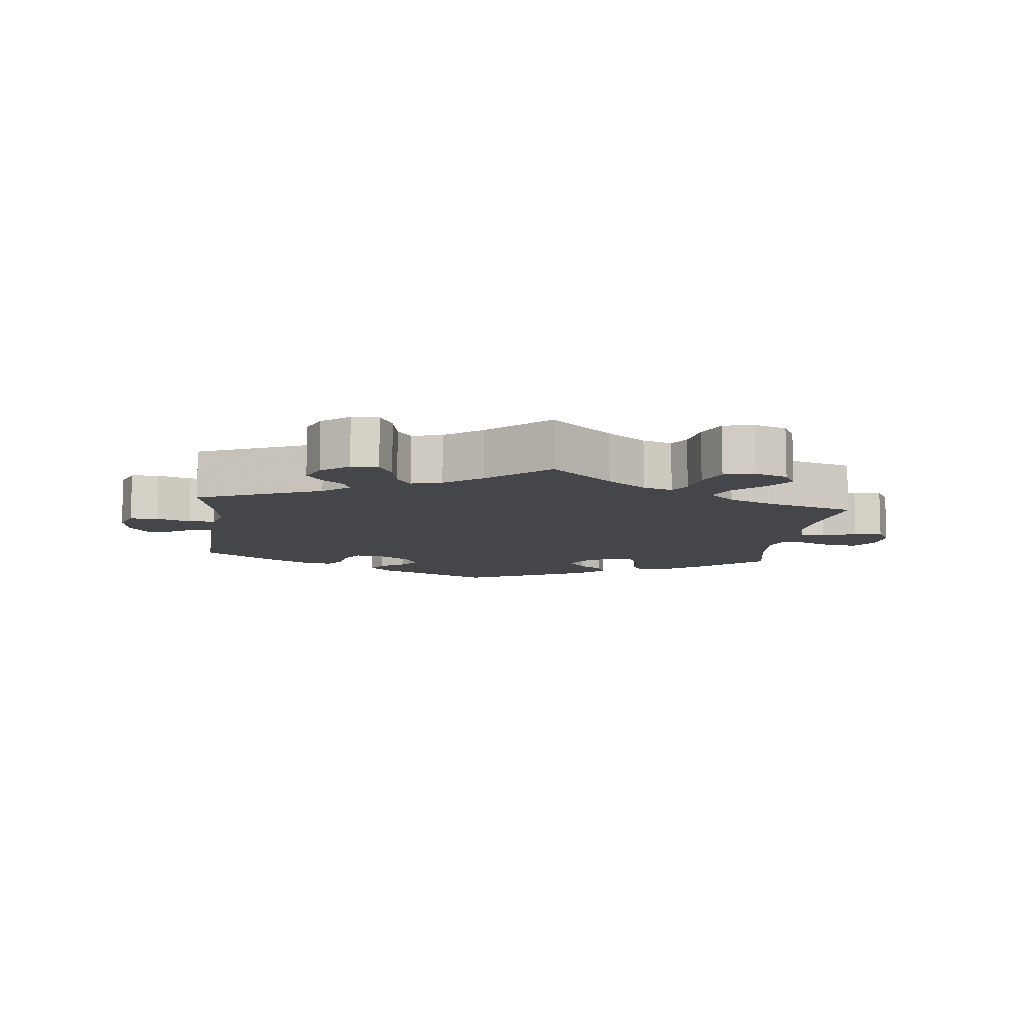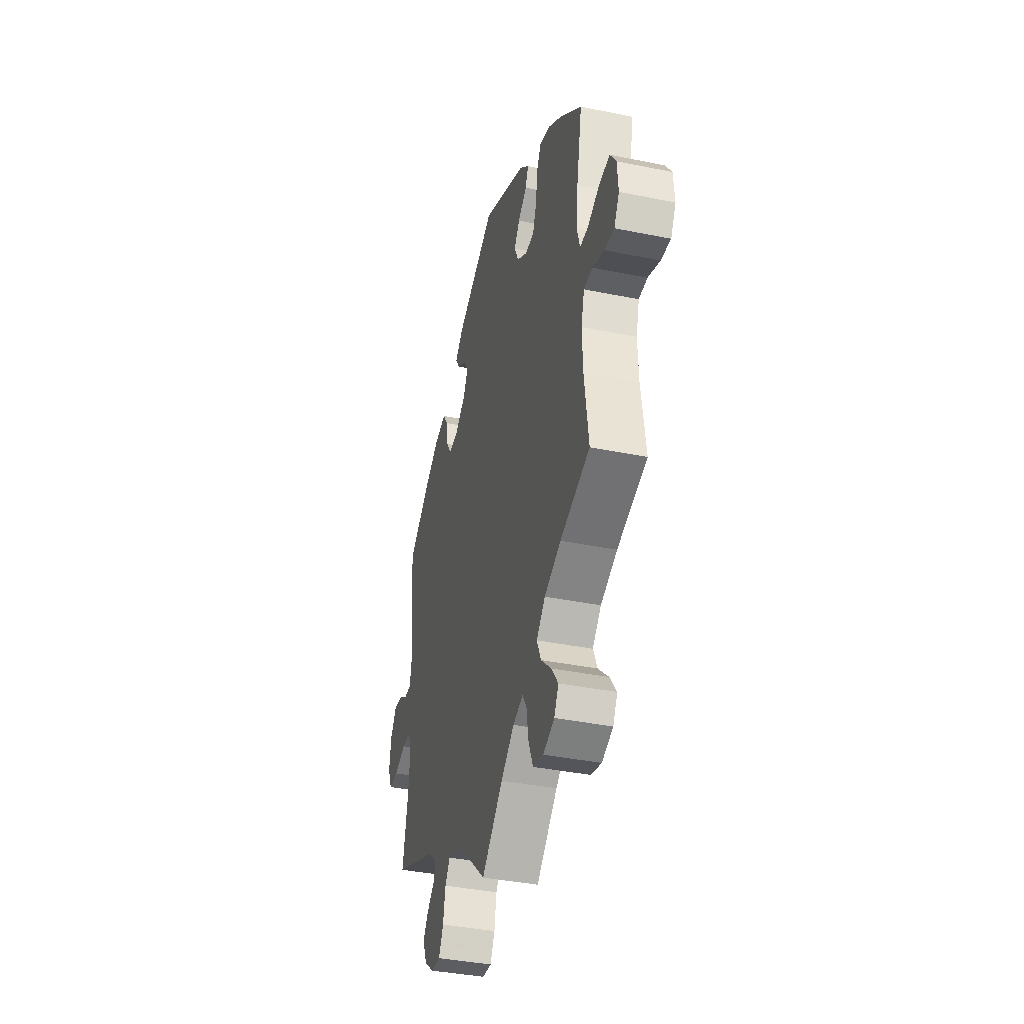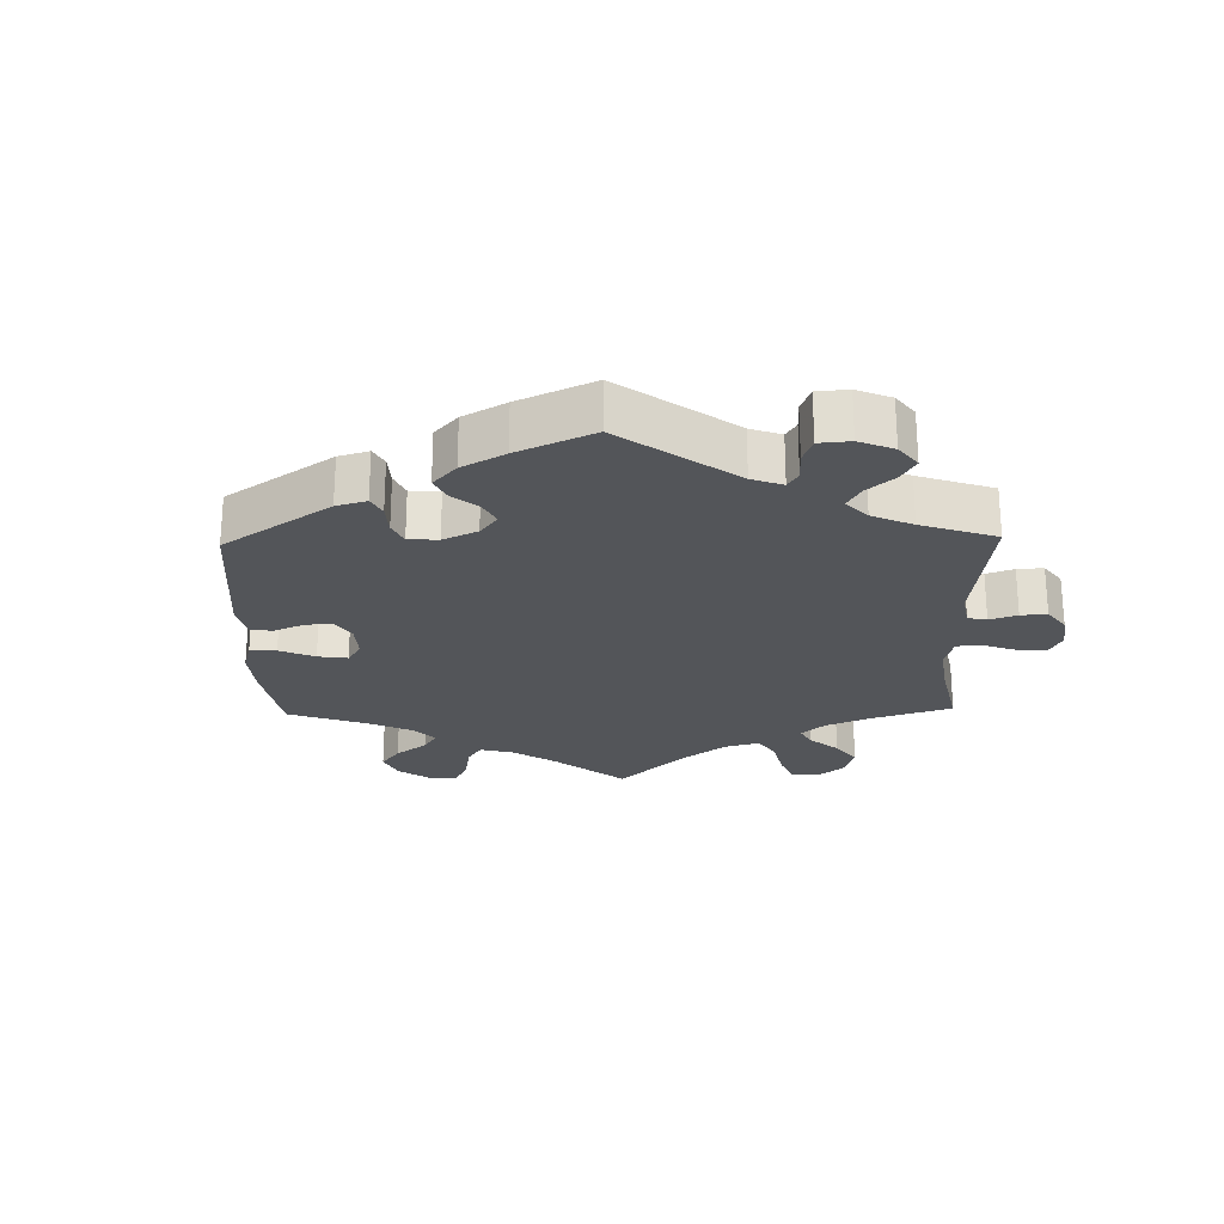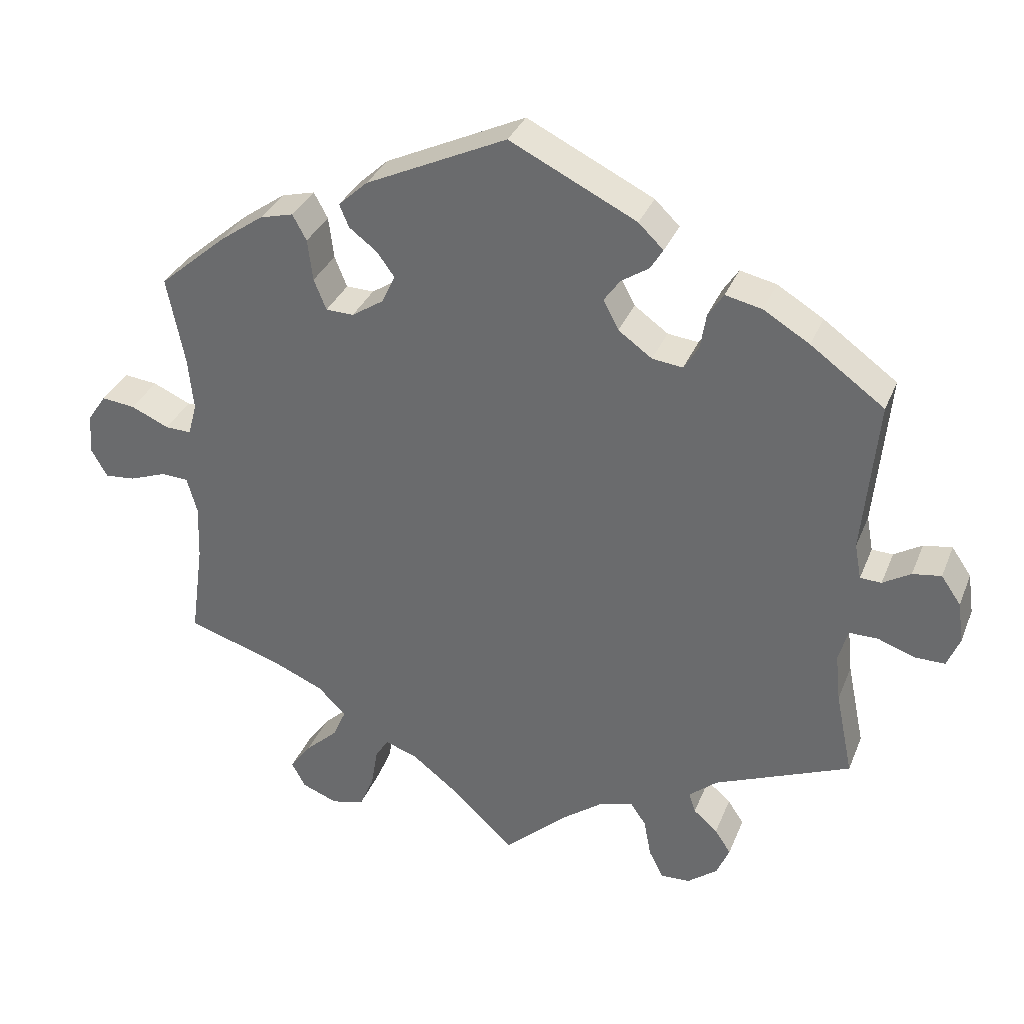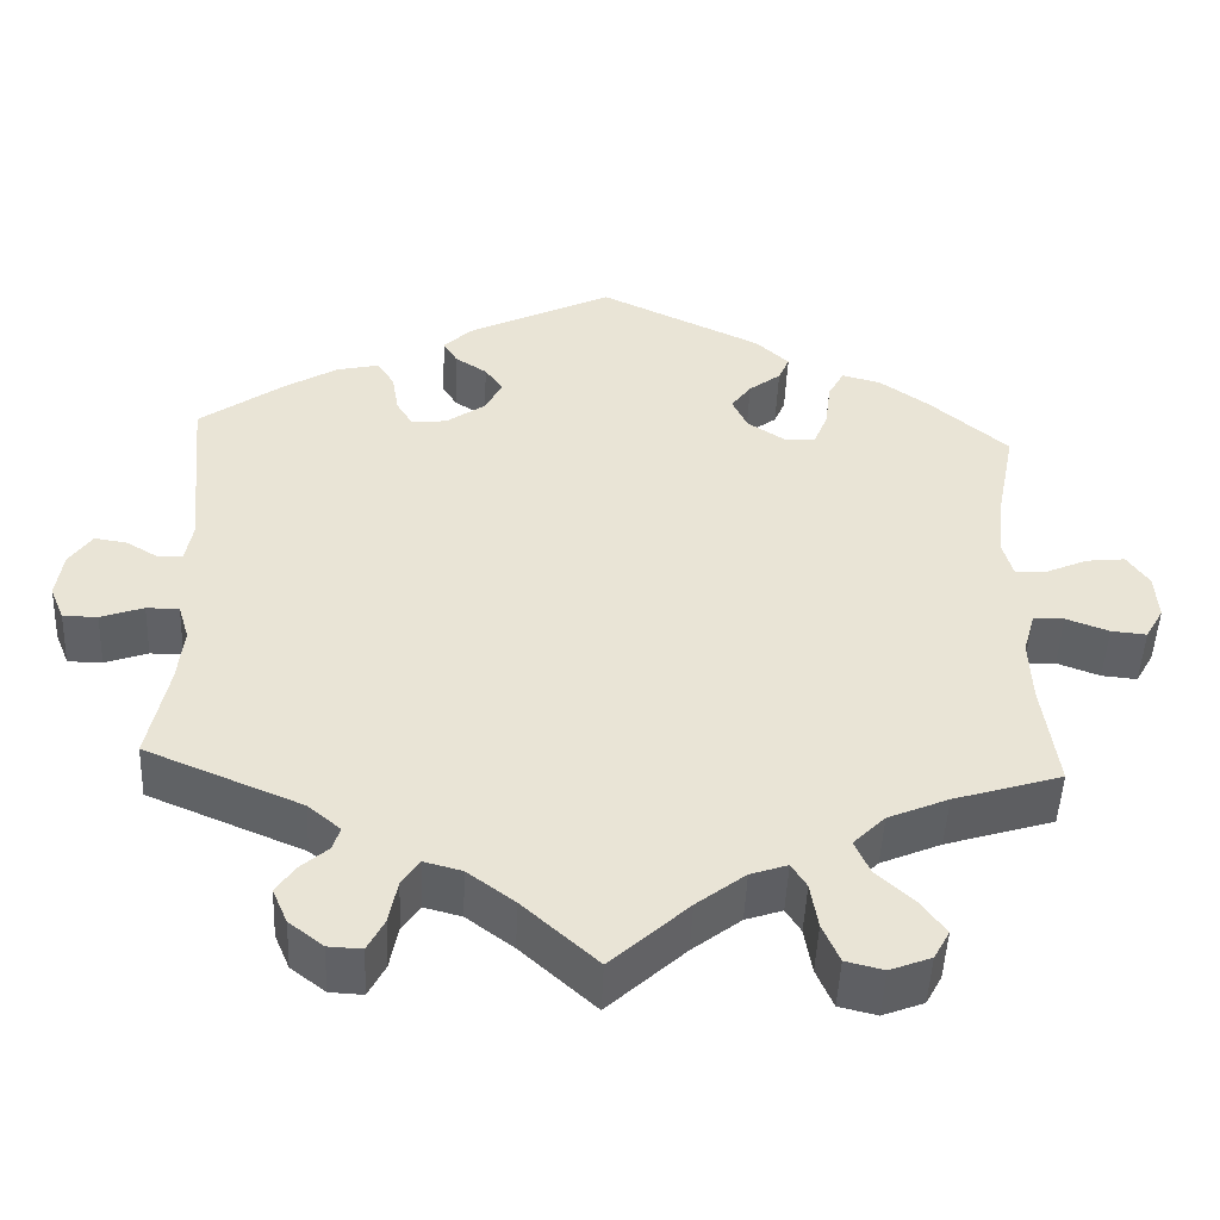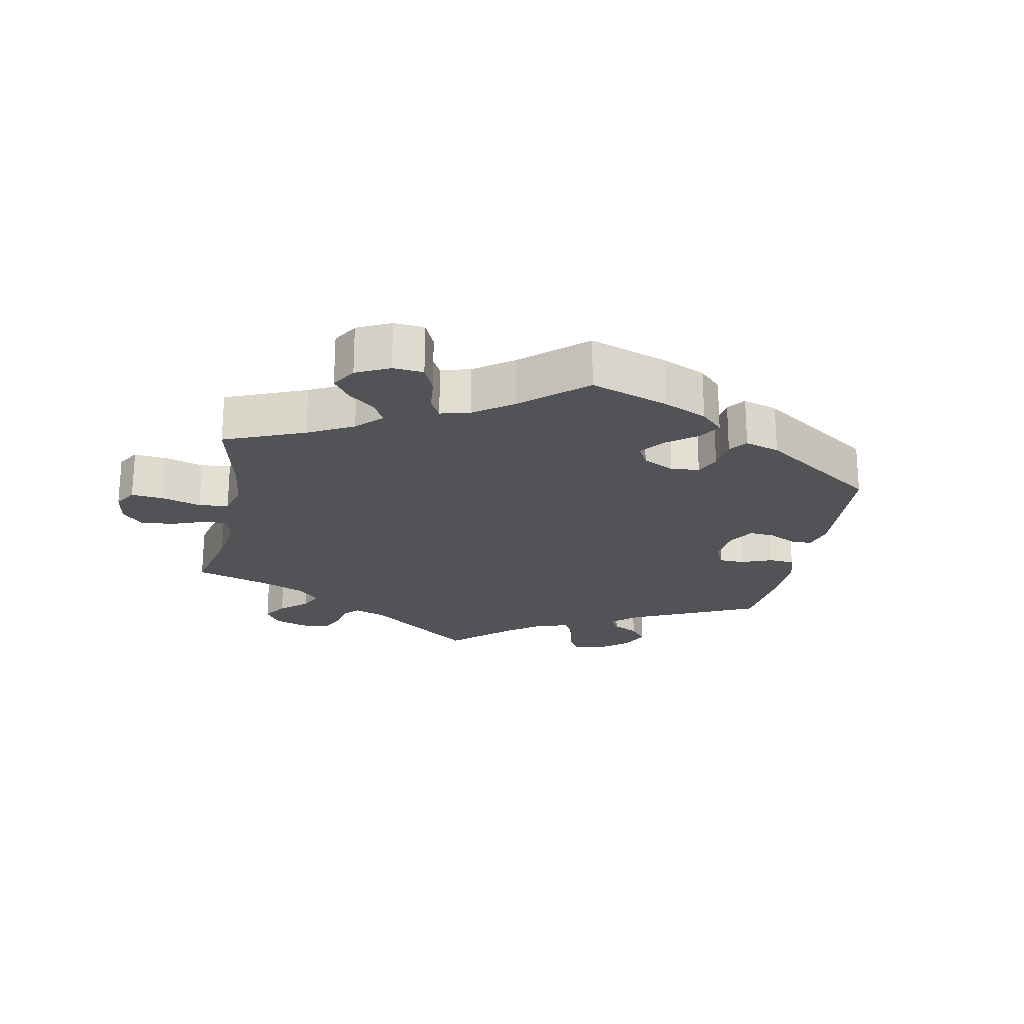
<metadata>
{"format":"obj","ext":"obj","renderer":"f3d","projection":"perspective","resolution":1024,"background":"white","views":[{"elev":-9.4,"azim":173.5,"up":"+Y"},{"elev":-38.3,"azim":-104.5,"up":"+Z"},{"elev":-24.5,"azim":61.3,"up":"+Y"},{"elev":33.4,"azim":19.9,"up":"+Z"},{"elev":-48.5,"azim":177.6,"up":"+Z"},{"elev":-22.1,"azim":-71.1,"up":"+Y"}]}
</metadata>
<code>
v 0.481 0.07 0.079
v 0.49 0.07 0.03
v 0.519 0.07 0.029
v 0.557 0.07 0.052
v 0.596 0.07 0.058
v 0.623 0.07 0.019
v 0.631 0.07 -0.037
v 0.614 0.07 -0.079
v 0.573 0.07 -0.079
v 0.522 0.07 -0.061
v 0.483 0.07 -0.061
v 0.47 0.07 -0.105
v 0.477 0.07 -0.172
v 0.501 0.07 -0.289
v 0.315 0.07 -0.367
v 0.276 0.07 -0.4
v 0.285 0.07 -0.428
v 0.318 0.07 -0.457
v 0.34 0.07 -0.49
v 0.322 0.07 -0.532
v 0.281 0.07 -0.564
v 0.241 0.07 -0.566
v 0.221 0.07 -0.527
v 0.211 0.07 -0.474
v 0.19 0.07 -0.443
v 0.145 0.07 -0.455
v 0.089 0.07 -0.497
v 0 0.07 -0.578
v -0.092 0.07 -0.493
v -0.15 0.07 -0.448
v -0.194 0.07 -0.433
v -0.212 0.07 -0.462
v -0.221 0.07 -0.517
v -0.241 0.07 -0.564
v -0.286 0.07 -0.575
v -0.335 0.07 -0.556
v -0.354 0.07 -0.521
v -0.325 0.07 -0.481
v -0.28 0.07 -0.439
v -0.262 0.07 -0.398
v -0.3 0.07 -0.36
v -0.372 0.07 -0.329
v -0.501 0.07 -0.289
v -0.483 0.07 -0.159
v -0.48 0.07 -0.082
v -0.494 0.07 -0.032
v -0.531 0.07 -0.03
v -0.582 0.07 -0.049
v -0.624 0.07 -0.053
v -0.646 0.07 -0.014
v -0.642 0.07 0.042
v -0.616 0.07 0.08
v -0.57 0.07 0.075
v -0.518 0.07 0.052
v -0.482 0.07 0.051
v -0.47 0.07 0.095
v -0.477 0.07 0.167
v -0.501 0.07 0.289
v -0.407 0.07 0.37
v -0.348 0.07 0.412
v -0.302 0.07 0.424
v -0.283 0.07 0.389
v -0.276 0.07 0.332
v -0.259 0.07 0.29
v -0.221 0.07 0.289
v -0.177 0.07 0.318
v -0.159 0.07 0.357
v -0.183 0.07 0.39
v -0.221 0.07 0.419
v -0.234 0.07 0.45
v -0.194 0.07 0.487
v -0.001 0.07 0.578
v 0.172 0.07 0.493
v 0.206 0.07 0.46
v 0.189 0.07 0.432
v 0.151 0.07 0.407
v 0.129 0.07 0.376
v 0.15 0.07 0.336
v 0.196 0.07 0.303
v 0.238 0.07 0.298
v 0.258 0.07 0.331
v 0.266 0.07 0.38
v 0.287 0.07 0.412
v 0.337 0.07 0.401
v 0.4 0.07 0.363
v 0.501 0.07 0.29
v 0.481 0 0.079
v 0.49 0 0.03
v 0.519 0 0.029
v 0.557 0 0.052
v 0.596 0 0.058
v 0.623 0 0.019
v 0.631 0 -0.037
v 0.614 0 -0.079
v 0.573 0 -0.079
v 0.522 0 -0.061
v 0.483 0 -0.061
v 0.47 0 -0.105
v 0.477 0 -0.172
v 0.501 0 -0.289
v 0.315 0 -0.367
v 0.276 0 -0.4
v 0.285 0 -0.428
v 0.318 0 -0.457
v 0.34 0 -0.49
v 0.322 0 -0.532
v 0.281 0 -0.564
v 0.241 0 -0.566
v 0.221 0 -0.527
v 0.211 0 -0.474
v 0.19 0 -0.443
v 0.145 0 -0.455
v 0.089 0 -0.497
v 0 0 -0.578
v -0.092 0 -0.493
v -0.15 0 -0.448
v -0.194 0 -0.433
v -0.212 0 -0.462
v -0.221 0 -0.517
v -0.241 0 -0.564
v -0.286 0 -0.575
v -0.335 0 -0.556
v -0.354 0 -0.521
v -0.325 0 -0.481
v -0.28 0 -0.439
v -0.262 0 -0.398
v -0.3 0 -0.36
v -0.372 0 -0.329
v -0.501 0 -0.289
v -0.483 0 -0.159
v -0.48 0 -0.082
v -0.494 0 -0.032
v -0.531 0 -0.03
v -0.582 0 -0.049
v -0.624 0 -0.053
v -0.646 0 -0.014
v -0.642 0 0.042
v -0.616 0 0.08
v -0.57 0 0.075
v -0.518 0 0.052
v -0.482 0 0.051
v -0.47 0 0.095
v -0.477 0 0.167
v -0.501 0 0.289
v -0.407 0 0.37
v -0.348 0 0.412
v -0.302 0 0.424
v -0.283 0 0.389
v -0.276 0 0.332
v -0.259 0 0.29
v -0.221 0 0.289
v -0.177 0 0.318
v -0.159 0 0.357
v -0.183 0 0.39
v -0.221 0 0.419
v -0.234 0 0.45
v -0.194 0 0.487
v -0.001 0 0.578
v 0.172 0 0.493
v 0.206 0 0.46
v 0.189 0 0.432
v 0.151 0 0.407
v 0.129 0 0.376
v 0.15 0 0.336
v 0.196 0 0.303
v 0.238 0 0.298
v 0.258 0 0.331
v 0.266 0 0.38
v 0.287 0 0.412
v 0.337 0 0.401
v 0.4 0 0.363
v 0.501 0 0.29
f 85 86 1
f 84 85 1 2
f 81 82 83 84
f 80 81 84 2
f 79 80 2
f 78 79 2
f 73 74 75 76
f 73 76 77
f 72 73 77
f 71 72 77 78
f 68 69 70 71
f 67 68 71 78
f 60 61 62 63
f 60 63 64
f 57 58 59 60
f 56 57 60 64
f 55 56 64 65
f 51 52 53 54
f 51 54 55
f 50 51 55
f 47 48 49 50
f 46 47 50 55
f 45 46 55 65
f 42 43 44
f 41 42 44 45
f 40 41 45 65
f 36 37 38 39
f 34 35 36 39
f 32 33 34 39
f 31 32 39 40
f 30 31 40 65
f 27 28 29
f 26 27 29 30
f 25 26 30 65
f 21 22 23 24
f 17 18 19 20
f 17 20 21 24
f 13 14 15
f 12 13 15 16
f 11 12 16
f 7 8 9 10
f 7 10 11
f 6 7 11
f 3 4 5 6
f 2 3 6 11
f 66 67 78 2
f 16 17 24 25
f 16 25 65 66
f 2 11 16 66
f 87 172 171
f 88 87 171 170
f 170 169 168 167
f 88 170 167 166
f 88 166 165
f 88 165 164
f 162 161 160 159
f 163 162 159
f 163 159 158
f 164 163 158 157
f 157 156 155 154
f 164 157 154 153
f 149 148 147 146
f 150 149 146
f 146 145 144 143
f 150 146 143 142
f 151 150 142 141
f 140 139 138 137
f 141 140 137
f 141 137 136
f 136 135 134 133
f 141 136 133 132
f 151 141 132 131
f 130 129 128
f 131 130 128 127
f 151 131 127 126
f 125 124 123 122
f 125 122 121 120
f 125 120 119 118
f 126 125 118 117
f 151 126 117 116
f 115 114 113
f 116 115 113 112
f 151 116 112 111
f 110 109 108 107
f 106 105 104 103
f 110 107 106 103
f 101 100 99
f 102 101 99 98
f 102 98 97
f 96 95 94 93
f 97 96 93
f 97 93 92
f 92 91 90 89
f 97 92 89 88
f 88 164 153 152
f 111 110 103 102
f 152 151 111 102
f 152 102 97 88
f 1 87 88 2
f 2 88 89 3
f 3 89 90 4
f 4 90 91 5
f 5 91 92 6
f 6 92 93 7
f 7 93 94 8
f 8 94 95 9
f 9 95 96 10
f 10 96 97 11
f 11 97 98 12
f 12 98 99 13
f 13 99 100 14
f 14 100 101 15
f 15 101 102 16
f 16 102 103 17
f 17 103 104 18
f 18 104 105 19
f 19 105 106 20
f 20 106 107 21
f 21 107 108 22
f 22 108 109 23
f 23 109 110 24
f 24 110 111 25
f 25 111 112 26
f 26 112 113 27
f 27 113 114 28
f 28 114 115 29
f 29 115 116 30
f 30 116 117 31
f 31 117 118 32
f 32 118 119 33
f 33 119 120 34
f 34 120 121 35
f 35 121 122 36
f 36 122 123 37
f 37 123 124 38
f 38 124 125 39
f 39 125 126 40
f 40 126 127 41
f 41 127 128 42
f 42 128 129 43
f 43 129 130 44
f 44 130 131 45
f 45 131 132 46
f 46 132 133 47
f 47 133 134 48
f 48 134 135 49
f 49 135 136 50
f 50 136 137 51
f 51 137 138 52
f 52 138 139 53
f 53 139 140 54
f 54 140 141 55
f 55 141 142 56
f 56 142 143 57
f 57 143 144 58
f 58 144 145 59
f 59 145 146 60
f 60 146 147 61
f 61 147 148 62
f 62 148 149 63
f 63 149 150 64
f 64 150 151 65
f 65 151 152 66
f 66 152 153 67
f 67 153 154 68
f 68 154 155 69
f 69 155 156 70
f 70 156 157 71
f 71 157 158 72
f 72 158 159 73
f 73 159 160 74
f 74 160 161 75
f 75 161 162 76
f 76 162 163 77
f 77 163 164 78
f 78 164 165 79
f 79 165 166 80
f 80 166 167 81
f 81 167 168 82
f 82 168 169 83
f 83 169 170 84
f 84 170 171 85
f 85 171 172 86
f 86 172 87 1

</code>
